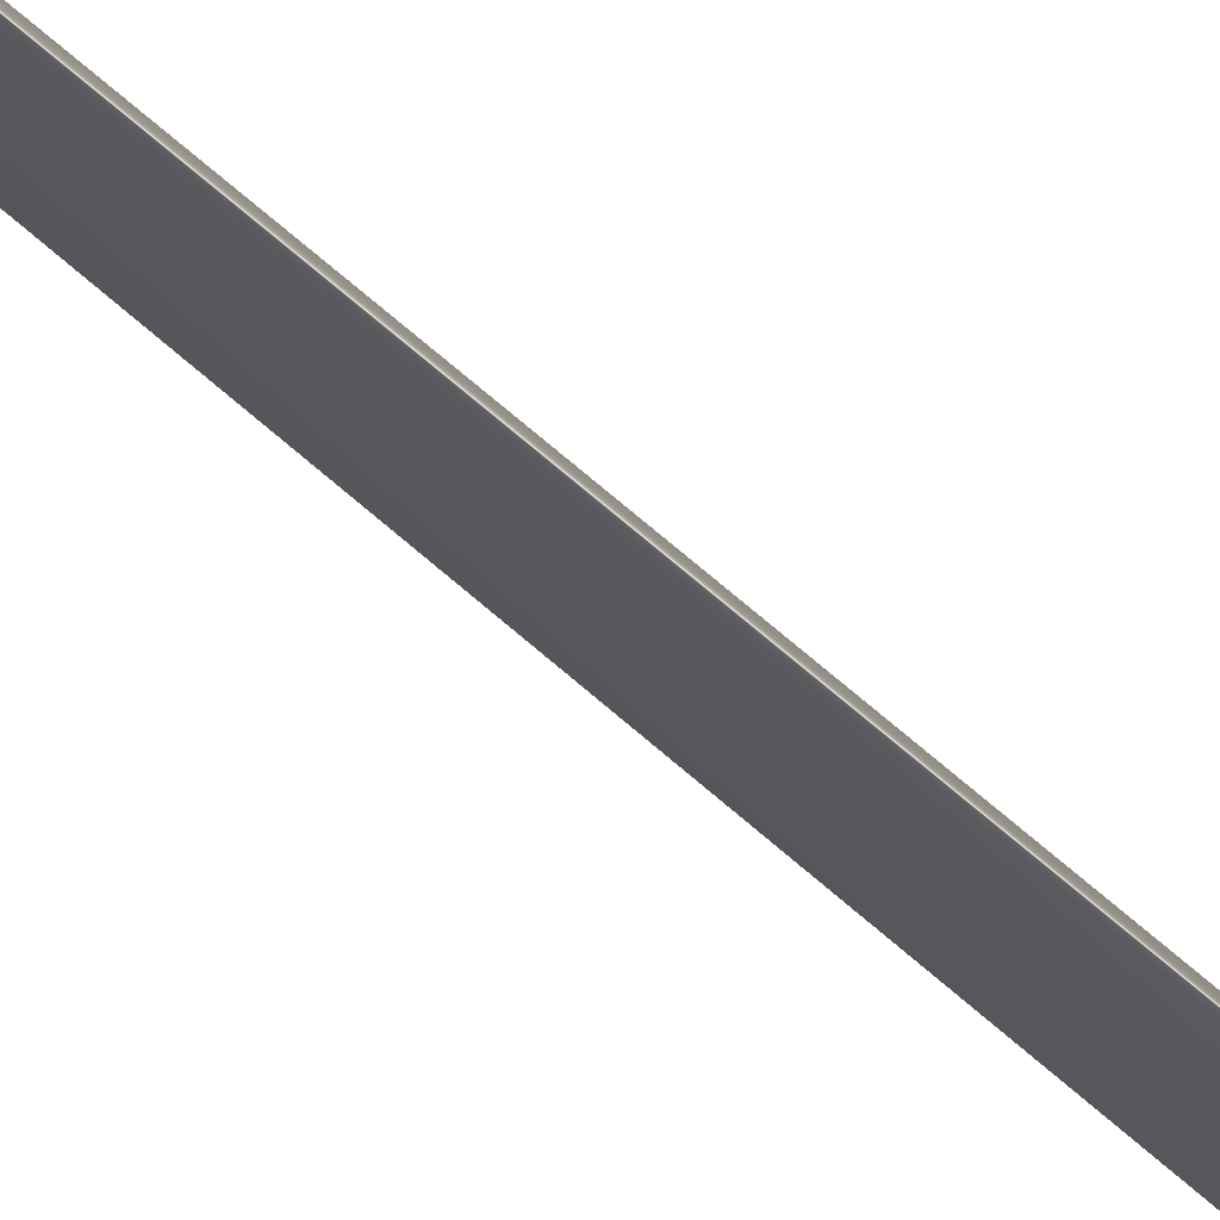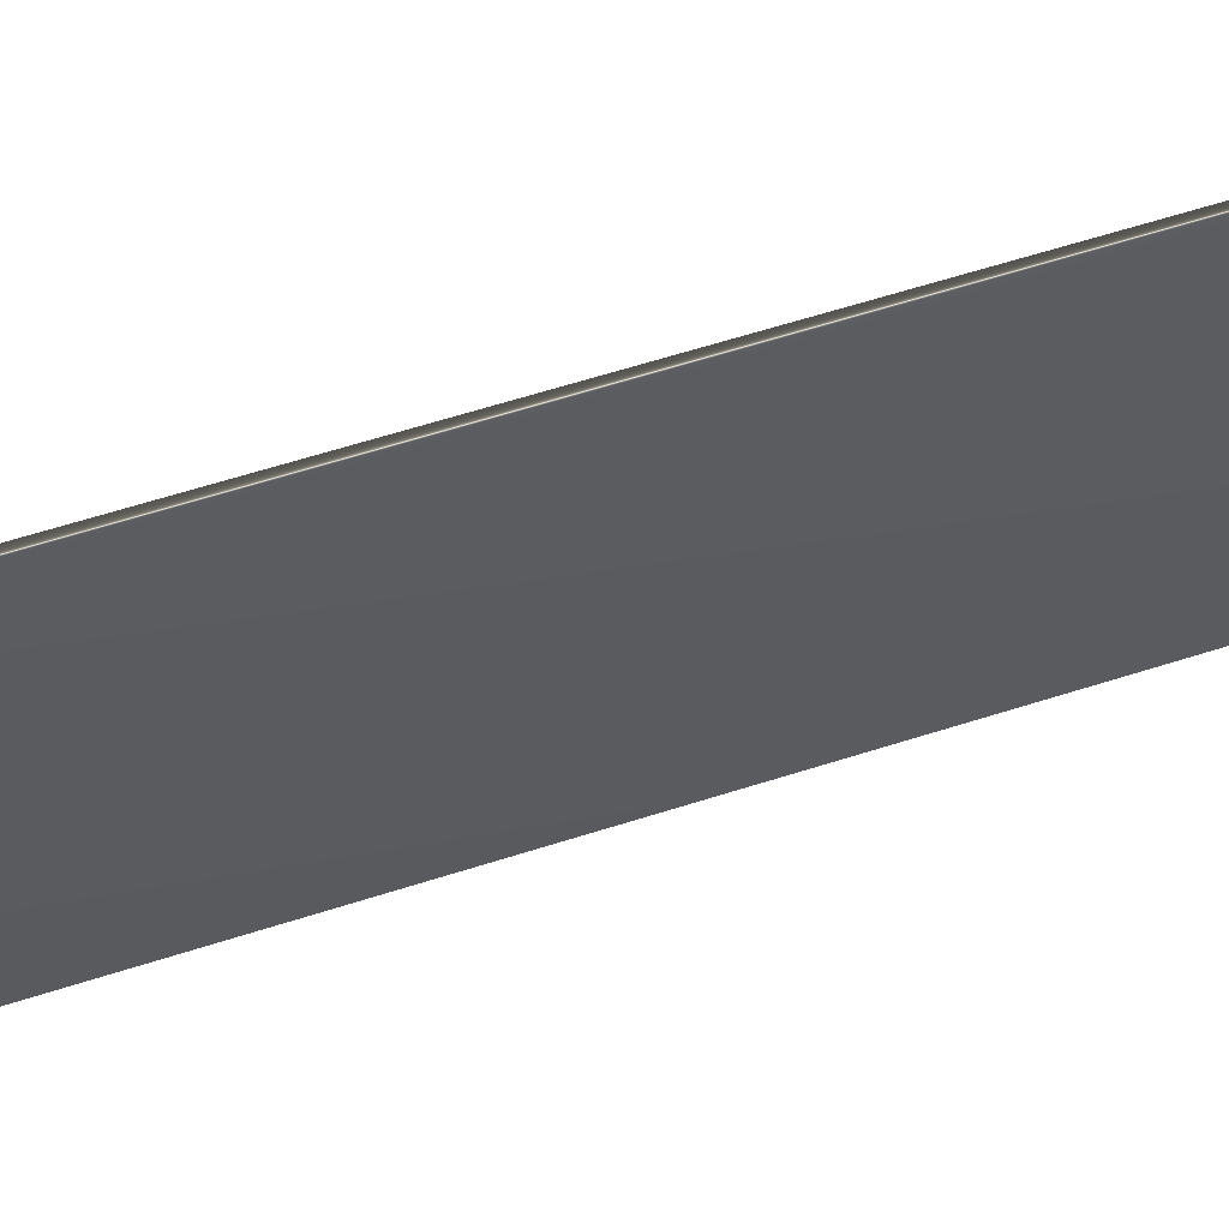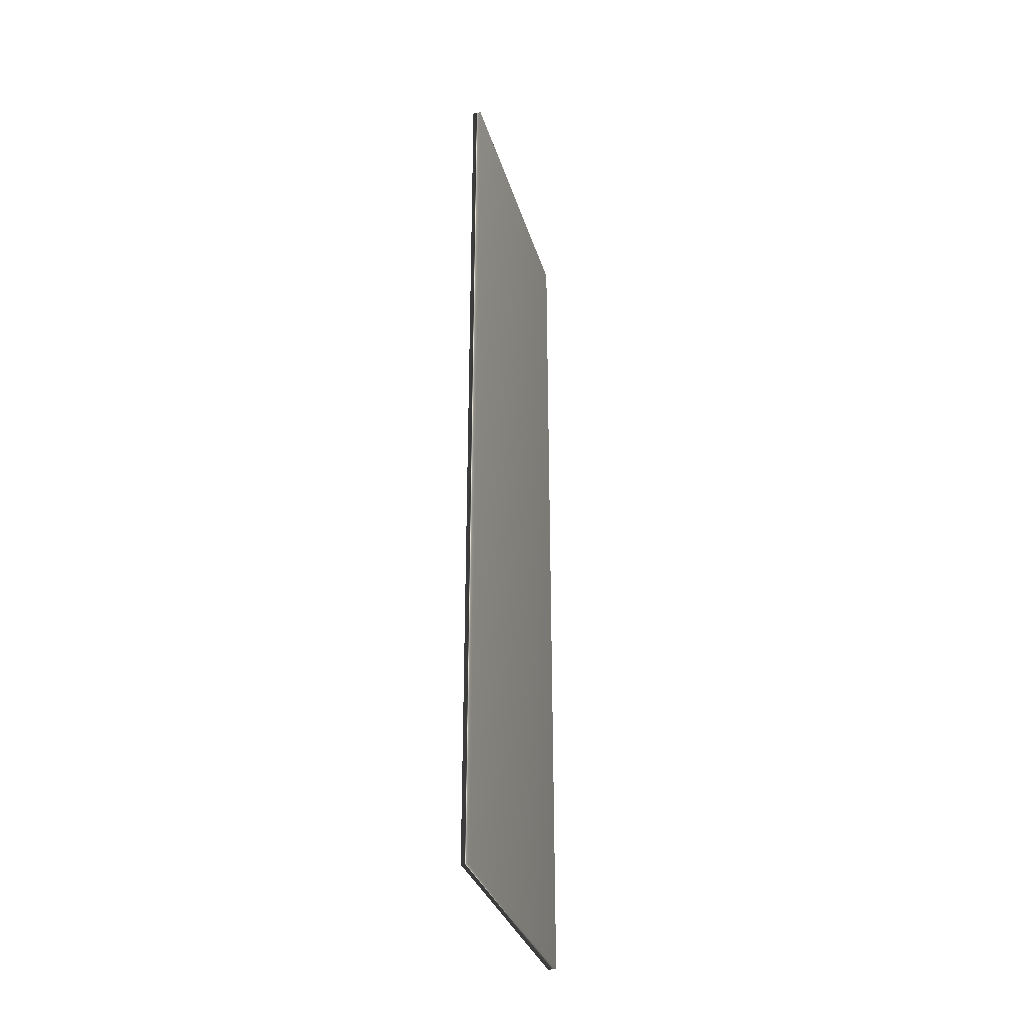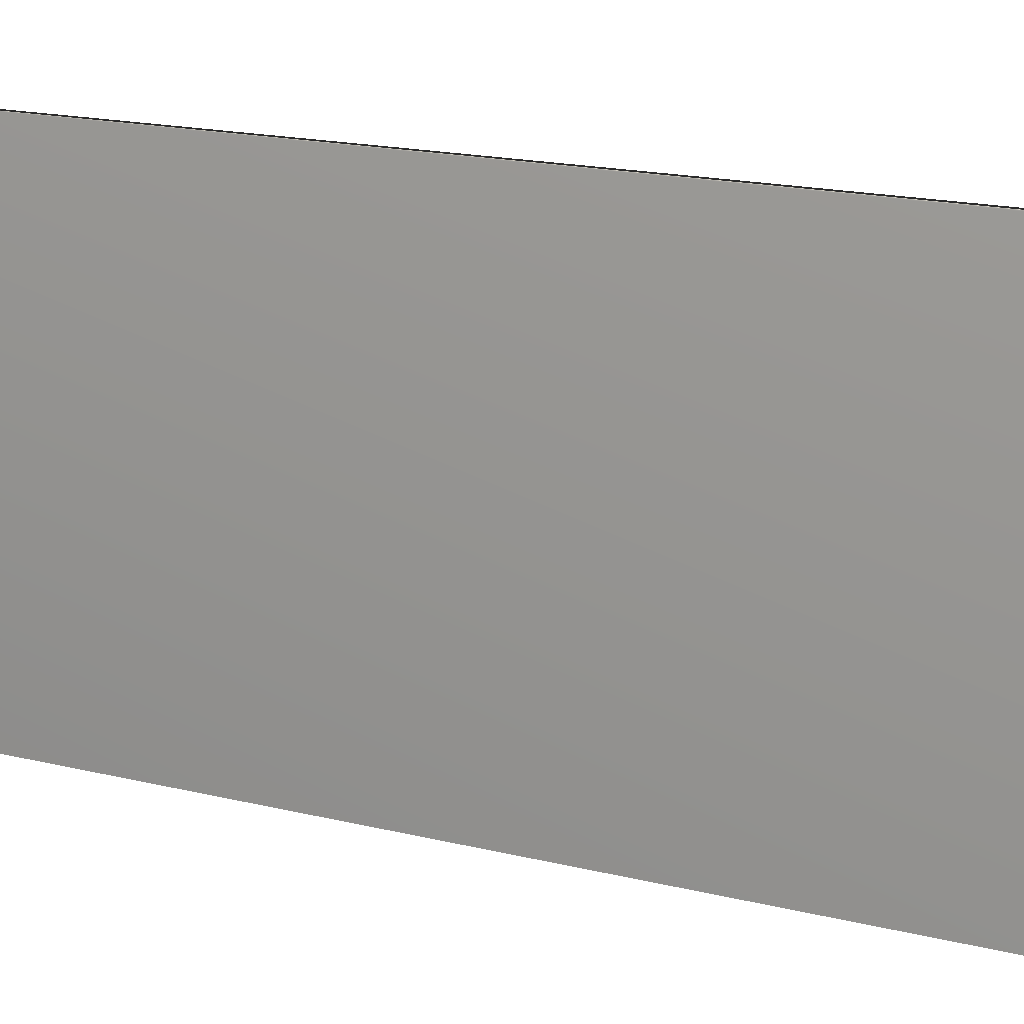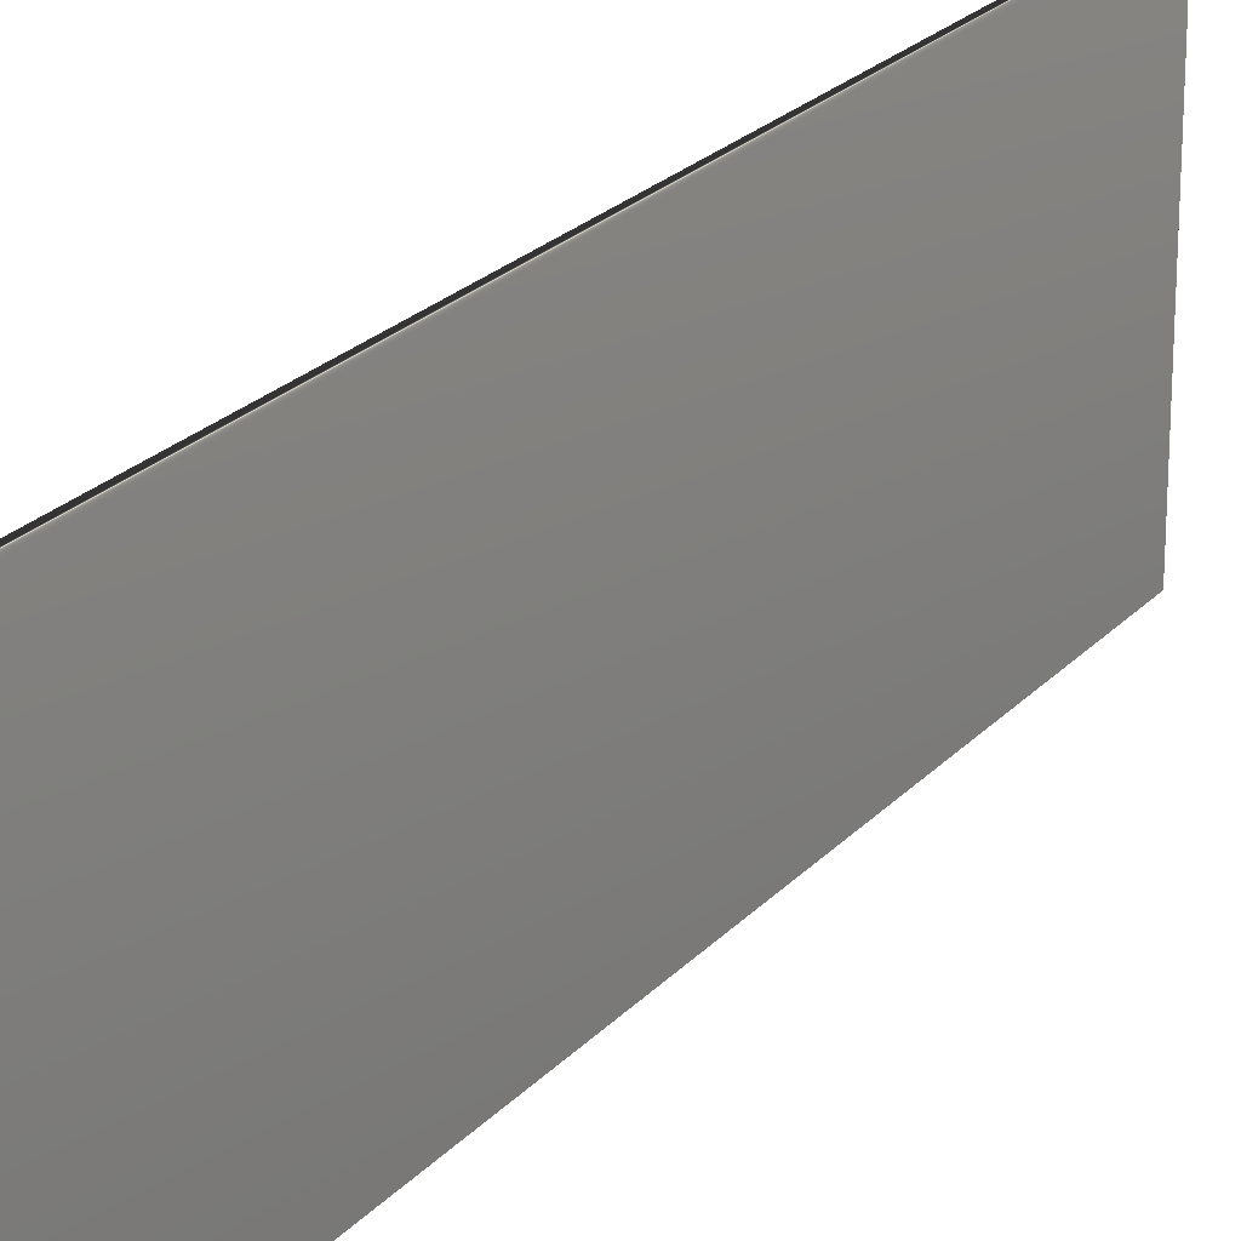
<metadata>
{"format":"obj","ext":"obj","renderer":"f3d","projection":"perspective","resolution":1024,"background":"white","views":[{"elev":77.4,"azim":-50.0,"up":"+Z"},{"elev":59.6,"azim":-108.4,"up":"+Z"},{"elev":-32.8,"azim":-164.3,"up":"+Y"},{"elev":13.1,"azim":-56.9,"up":"+Z"},{"elev":22.6,"azim":30.0,"up":"+Z"}]}
</metadata>
<code>
v -81.76 9.391 8.865
v -81.76 0.3385 8.865
v -81.85 9.391 8.865
v -81.85 0.3385 8.865
v -81.85 0.3385 11.83
v -81.85 9.391 11.83
v -81.76 9.391 11.83
v -81.76 0.3385 11.83
f 1 2 3
f 3 2 4
f 5 6 4
f 4 6 3
f 7 1 6
f 6 1 3
f 2 8 4
f 4 8 5
f 2 1 8
f 8 1 7
f 8 7 5
f 5 7 6

</code>
